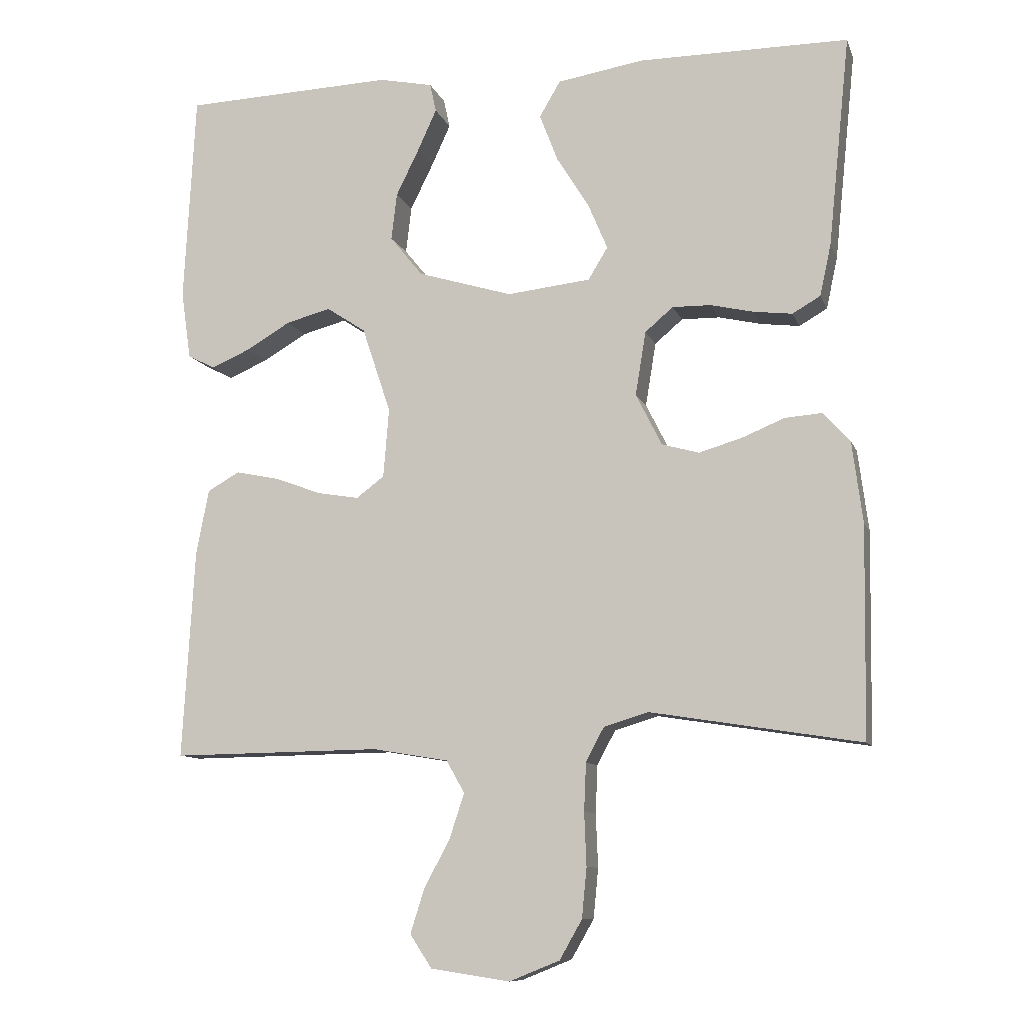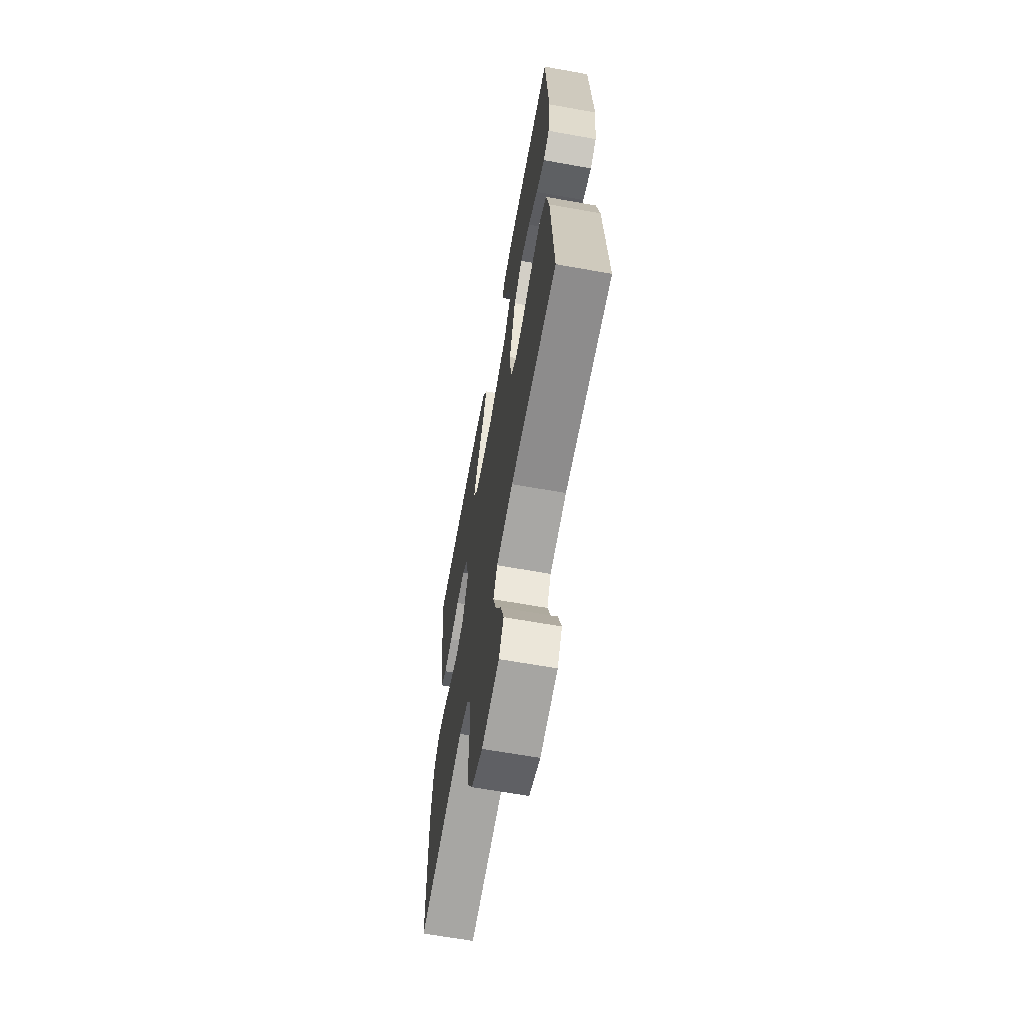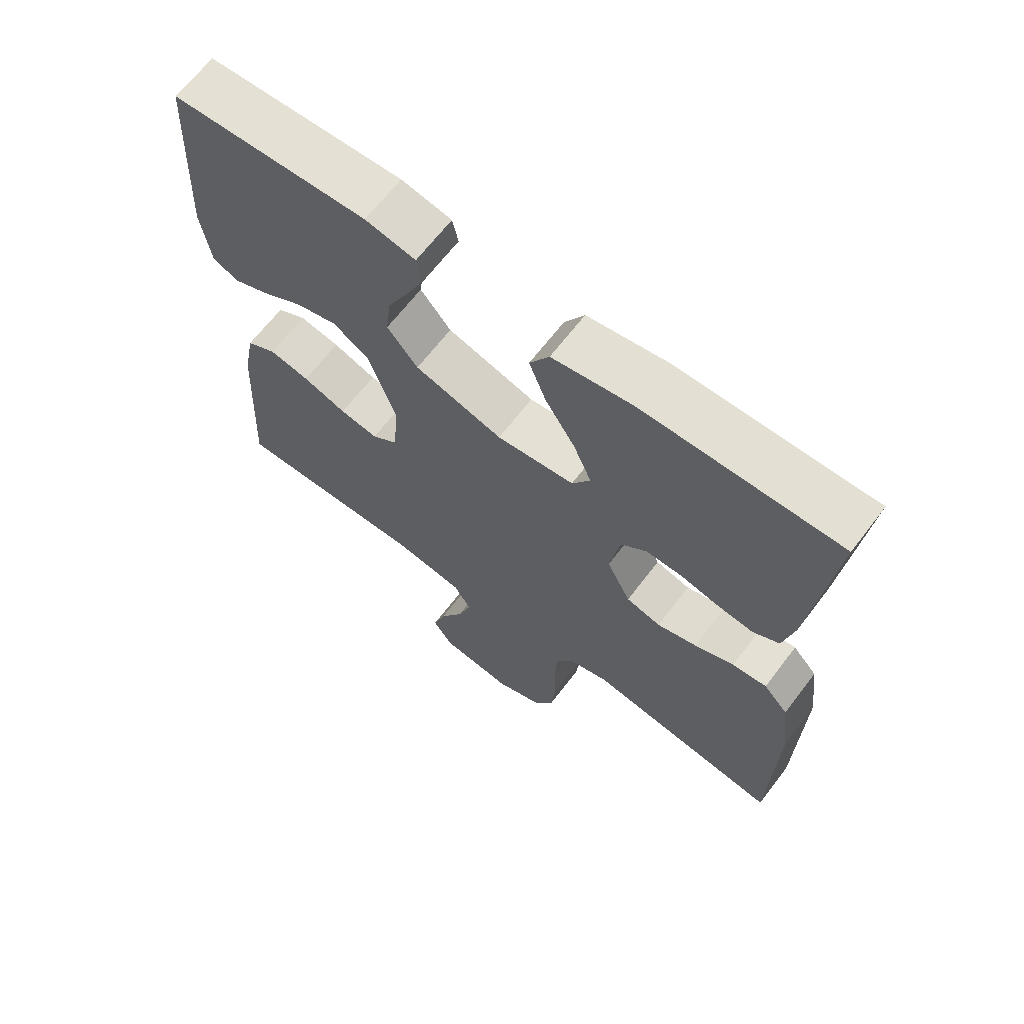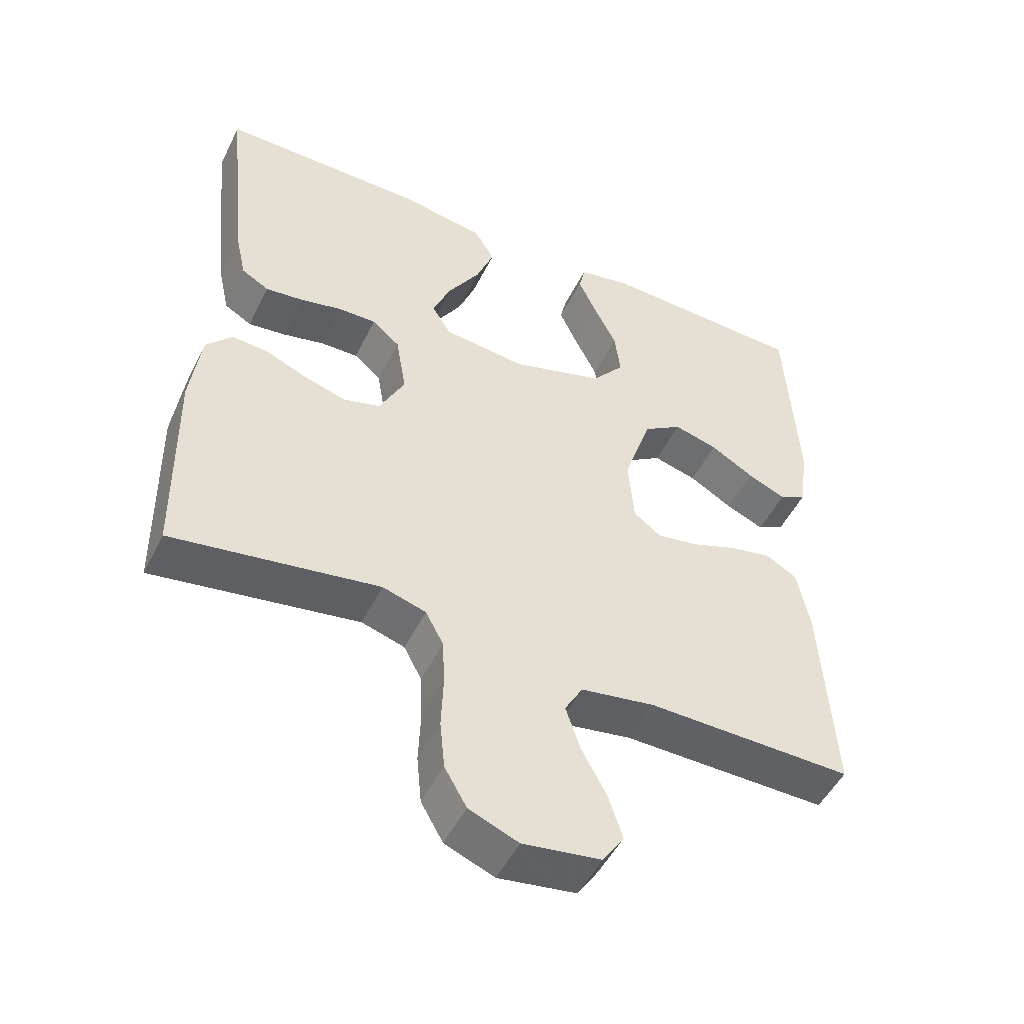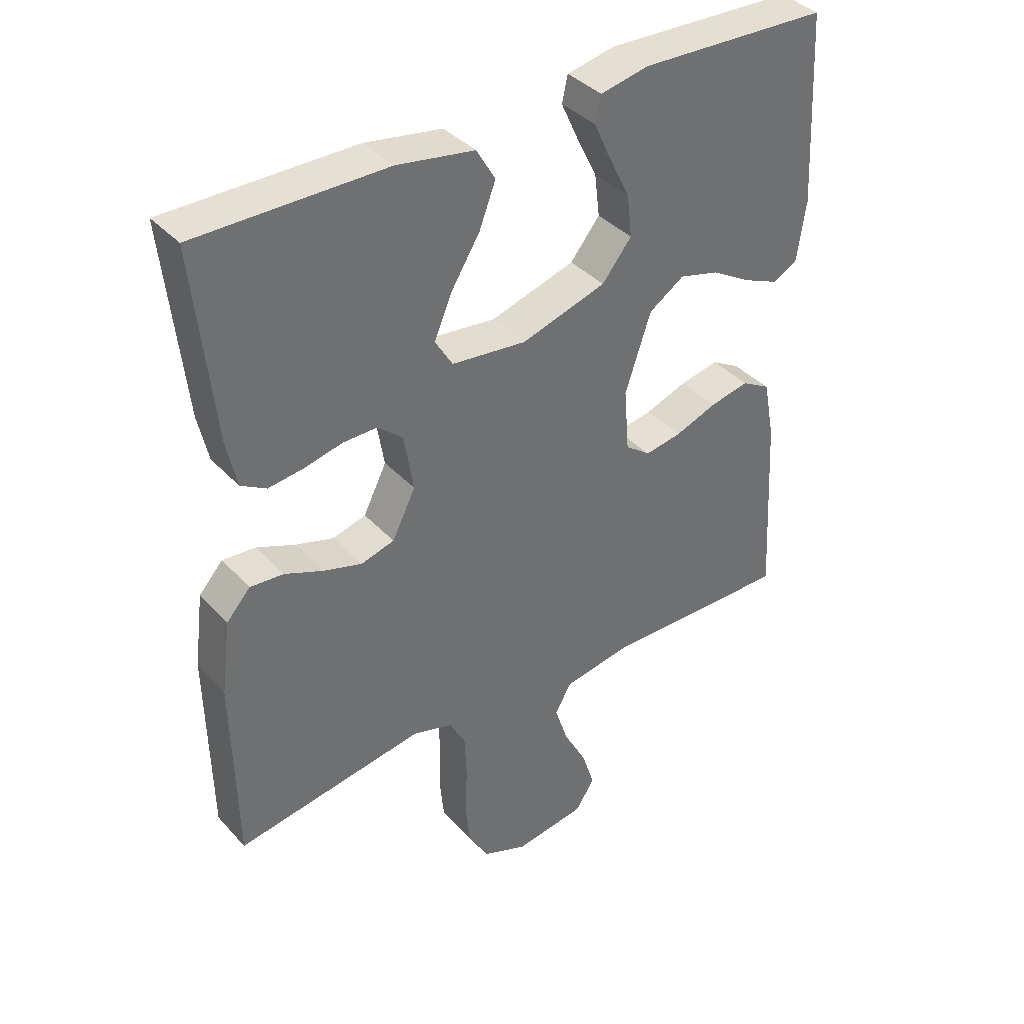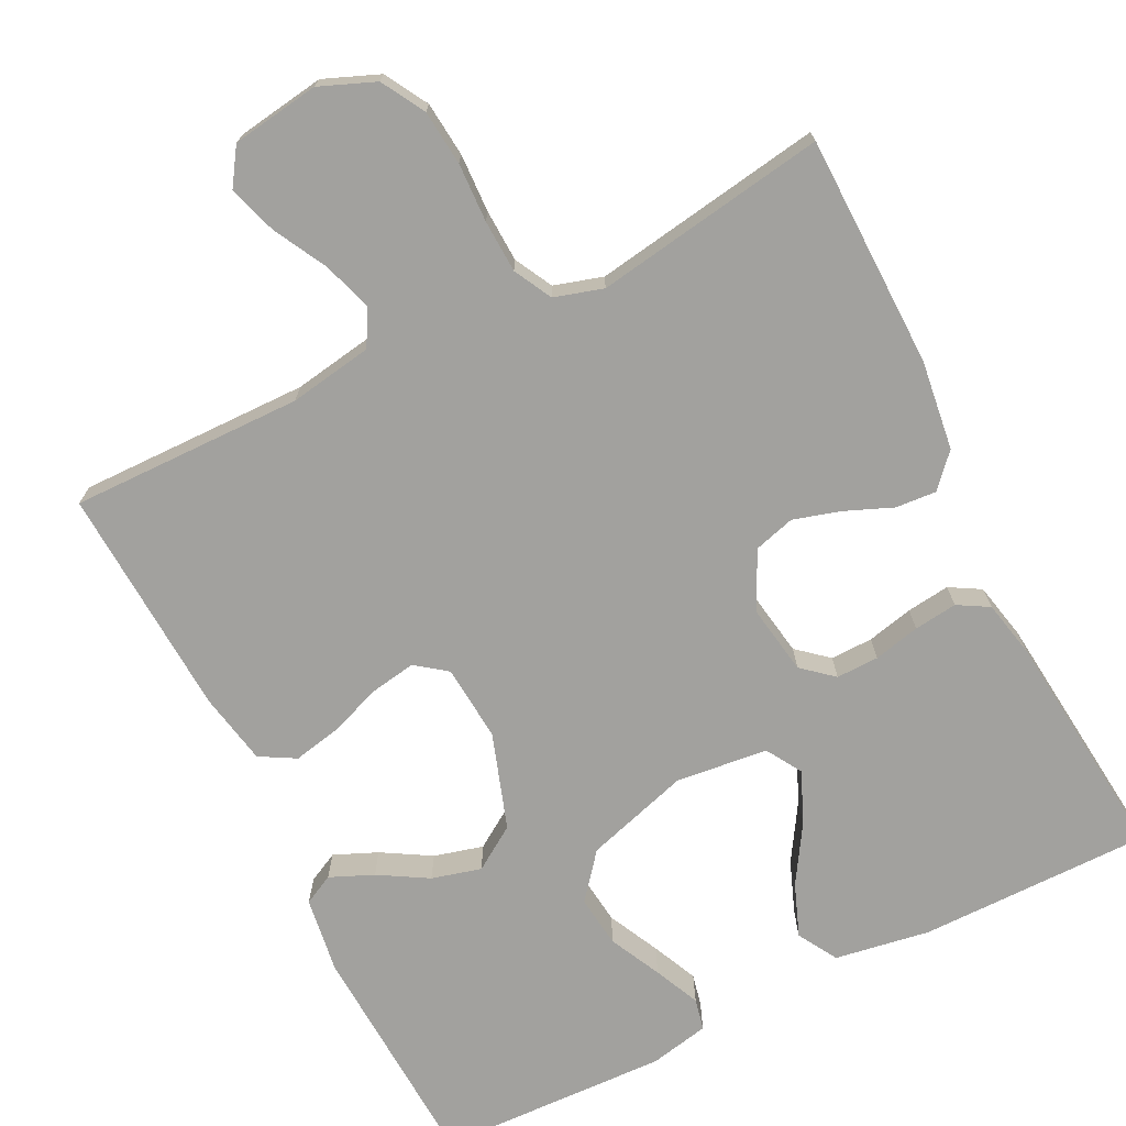
<metadata>
{"format":"obj","ext":"obj","renderer":"f3d","projection":"perspective","resolution":1024,"background":"white","views":[{"elev":-10.0,"azim":-164.6,"up":"+Z"},{"elev":-65.1,"azim":79.8,"up":"+Z"},{"elev":66.4,"azim":-142.6,"up":"+Z"},{"elev":-50.0,"azim":-25.8,"up":"+Z"},{"elev":38.1,"azim":-37.0,"up":"+Z"},{"elev":-72.1,"azim":-153.5,"up":"+Y"}]}
</metadata>
<code>
v 0.5 0.07 -0.5
v 0.2 0.07 -0.496
v 0.092 0.07 -0.514
v 0.066 0.07 -0.56
v 0.087 0.07 -0.624
v 0.124 0.07 -0.693
v 0.144 0.07 -0.756
v 0.113 0.07 -0.803
v 0 0.07 -0.82
v -0.072 0.07 -0.791
v -0.104 0.07 -0.735
v -0.111 0.07 -0.664
v -0.108 0.07 -0.588
v -0.111 0.07 -0.52
v -0.137 0.07 -0.471
v -0.2 0.07 -0.452
v -0.5 0.07 -0.5
v -0.505 0.07 -0.2
v -0.49 0.07 -0.084
v -0.452 0.07 -0.042
v -0.399 0.07 -0.046
v -0.338 0.07 -0.071
v -0.277 0.07 -0.089
v -0.224 0.07 -0.074
v -0.187 0.07 0
v -0.202 0.07 0.091
v -0.242 0.07 0.125
v -0.297 0.07 0.124
v -0.357 0.07 0.11
v -0.413 0.07 0.103
v -0.453 0.07 0.126
v -0.469 0.07 0.2
v -0.5 0.07 0.5
v -0.2 0.07 0.5
v -0.077 0.07 0.48
v -0.047 0.07 0.429
v -0.073 0.07 0.361
v -0.119 0.07 0.287
v -0.147 0.07 0.221
v -0.119 0.07 0.175
v 0 0.07 0.162
v 0.135 0.07 0.203
v 0.182 0.07 0.261
v 0.174 0.07 0.328
v 0.141 0.07 0.395
v 0.114 0.07 0.454
v 0.123 0.07 0.495
v 0.2 0.07 0.511
v 0.5 0.07 0.5
v 0.516 0.07 0.2
v 0.502 0.07 0.102
v 0.463 0.07 0.082
v 0.407 0.07 0.106
v 0.344 0.07 0.143
v 0.28 0.07 0.16
v 0.224 0.07 0.123
v 0.183 0.07 0
v 0.191 0.07 -0.099
v 0.231 0.07 -0.129
v 0.29 0.07 -0.119
v 0.357 0.07 -0.094
v 0.419 0.07 -0.081
v 0.465 0.07 -0.107
v 0.483 0.07 -0.2
v 0.5 0 -0.5
v 0.2 0 -0.496
v 0.092 0 -0.514
v 0.066 0 -0.56
v 0.087 0 -0.624
v 0.124 0 -0.693
v 0.144 0 -0.756
v 0.113 0 -0.803
v 0 0 -0.82
v -0.072 0 -0.791
v -0.104 0 -0.735
v -0.111 0 -0.664
v -0.108 0 -0.588
v -0.111 0 -0.52
v -0.137 0 -0.471
v -0.2 0 -0.452
v -0.5 0 -0.5
v -0.505 0 -0.2
v -0.49 0 -0.084
v -0.452 0 -0.042
v -0.399 0 -0.046
v -0.338 0 -0.071
v -0.277 0 -0.089
v -0.224 0 -0.074
v -0.187 0 0
v -0.202 0 0.091
v -0.242 0 0.125
v -0.297 0 0.124
v -0.357 0 0.11
v -0.413 0 0.103
v -0.453 0 0.126
v -0.469 0 0.2
v -0.5 0 0.5
v -0.2 0 0.5
v -0.077 0 0.48
v -0.047 0 0.429
v -0.073 0 0.361
v -0.119 0 0.287
v -0.147 0 0.221
v -0.119 0 0.175
v 0 0 0.162
v 0.135 0 0.203
v 0.182 0 0.261
v 0.174 0 0.328
v 0.141 0 0.395
v 0.114 0 0.454
v 0.123 0 0.495
v 0.2 0 0.511
v 0.5 0 0.5
v 0.516 0 0.2
v 0.502 0 0.102
v 0.463 0 0.082
v 0.407 0 0.106
v 0.344 0 0.143
v 0.28 0 0.16
v 0.224 0 0.123
v 0.183 0 0
v 0.191 0 -0.099
v 0.231 0 -0.129
v 0.29 0 -0.119
v 0.357 0 -0.094
v 0.419 0 -0.081
v 0.465 0 -0.107
v 0.483 0 -0.2
f 64 1 2
f 63 64 2
f 62 63 2
f 61 62 2
f 60 61 2
f 59 60 2 3
f 58 59 3 4
f 57 58 4
f 52 53 54
f 51 52 54
f 50 51 54
f 49 50 54
f 48 49 54
f 47 48 54
f 46 47 54
f 45 46 54
f 44 45 54
f 43 44 54 55
f 42 43 55 56
f 36 37 38
f 35 36 38
f 34 35 38
f 33 34 38
f 32 33 38
f 31 32 38
f 30 31 38
f 29 30 38
f 28 29 38
f 27 28 38 39
f 26 27 39 40
f 20 21 22
f 19 20 22
f 18 19 22
f 17 18 22
f 16 17 22
f 15 16 22 23
f 14 15 23 24
f 11 12 13
f 10 11 13
f 9 10 13
f 8 9 13
f 7 8 13
f 6 7 13
f 5 6 13
f 4 5 13 14
f 14 24 25
f 4 14 25
f 57 4 25
f 57 25 26
f 56 57 26
f 42 56 26
f 41 42 26
f 26 40 41
f 66 65 128
f 66 128 127
f 66 127 126
f 66 126 125
f 66 125 124
f 67 66 124 123
f 68 67 123 122
f 68 122 121
f 118 117 116
f 118 116 115
f 118 115 114
f 118 114 113
f 118 113 112
f 118 112 111
f 118 111 110
f 118 110 109
f 118 109 108
f 119 118 108 107
f 120 119 107 106
f 102 101 100
f 102 100 99
f 102 99 98
f 102 98 97
f 102 97 96
f 102 96 95
f 102 95 94
f 102 94 93
f 102 93 92
f 103 102 92 91
f 104 103 91 90
f 86 85 84
f 86 84 83
f 86 83 82
f 86 82 81
f 86 81 80
f 87 86 80 79
f 88 87 79 78
f 77 76 75
f 77 75 74
f 77 74 73
f 77 73 72
f 77 72 71
f 77 71 70
f 77 70 69
f 78 77 69 68
f 89 88 78
f 89 78 68
f 89 68 121
f 90 89 121
f 90 121 120
f 90 120 106
f 90 106 105
f 105 104 90
f 1 65 66 2
f 2 66 67 3
f 3 67 68 4
f 4 68 69 5
f 5 69 70 6
f 6 70 71 7
f 7 71 72 8
f 8 72 73 9
f 9 73 74 10
f 10 74 75 11
f 11 75 76 12
f 12 76 77 13
f 13 77 78 14
f 14 78 79 15
f 15 79 80 16
f 16 80 81 17
f 17 81 82 18
f 18 82 83 19
f 19 83 84 20
f 20 84 85 21
f 21 85 86 22
f 22 86 87 23
f 23 87 88 24
f 24 88 89 25
f 25 89 90 26
f 26 90 91 27
f 27 91 92 28
f 28 92 93 29
f 29 93 94 30
f 30 94 95 31
f 31 95 96 32
f 32 96 97 33
f 33 97 98 34
f 34 98 99 35
f 35 99 100 36
f 36 100 101 37
f 37 101 102 38
f 38 102 103 39
f 39 103 104 40
f 40 104 105 41
f 41 105 106 42
f 42 106 107 43
f 43 107 108 44
f 44 108 109 45
f 45 109 110 46
f 46 110 111 47
f 47 111 112 48
f 48 112 113 49
f 49 113 114 50
f 50 114 115 51
f 51 115 116 52
f 52 116 117 53
f 53 117 118 54
f 54 118 119 55
f 55 119 120 56
f 56 120 121 57
f 57 121 122 58
f 58 122 123 59
f 59 123 124 60
f 60 124 125 61
f 61 125 126 62
f 62 126 127 63
f 63 127 128 64
f 64 128 65 1

</code>
